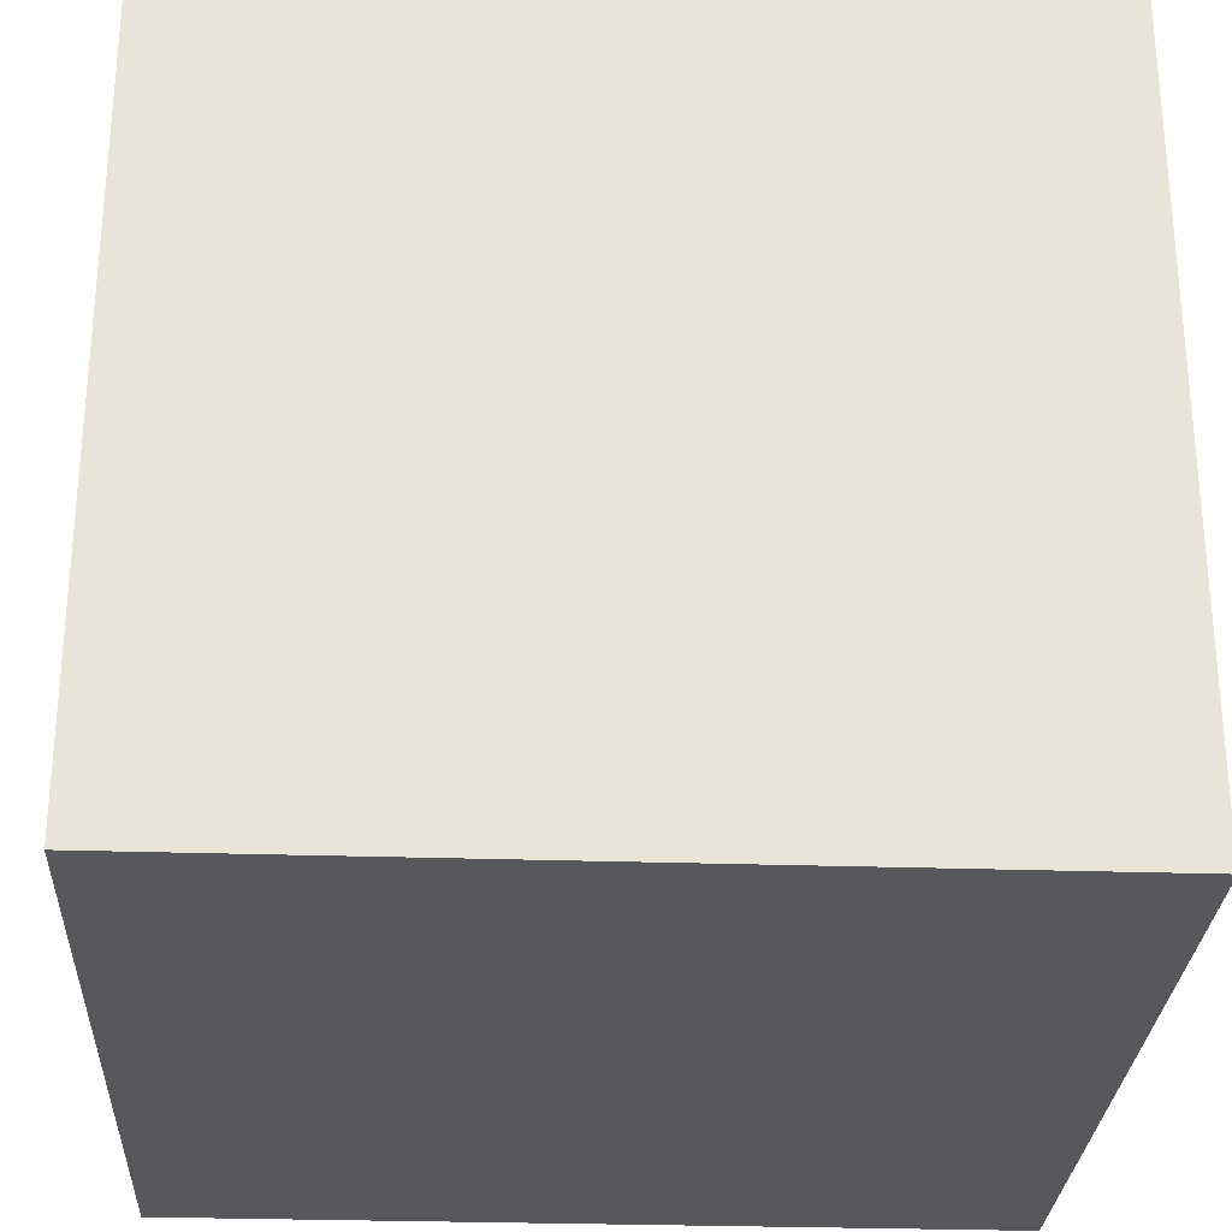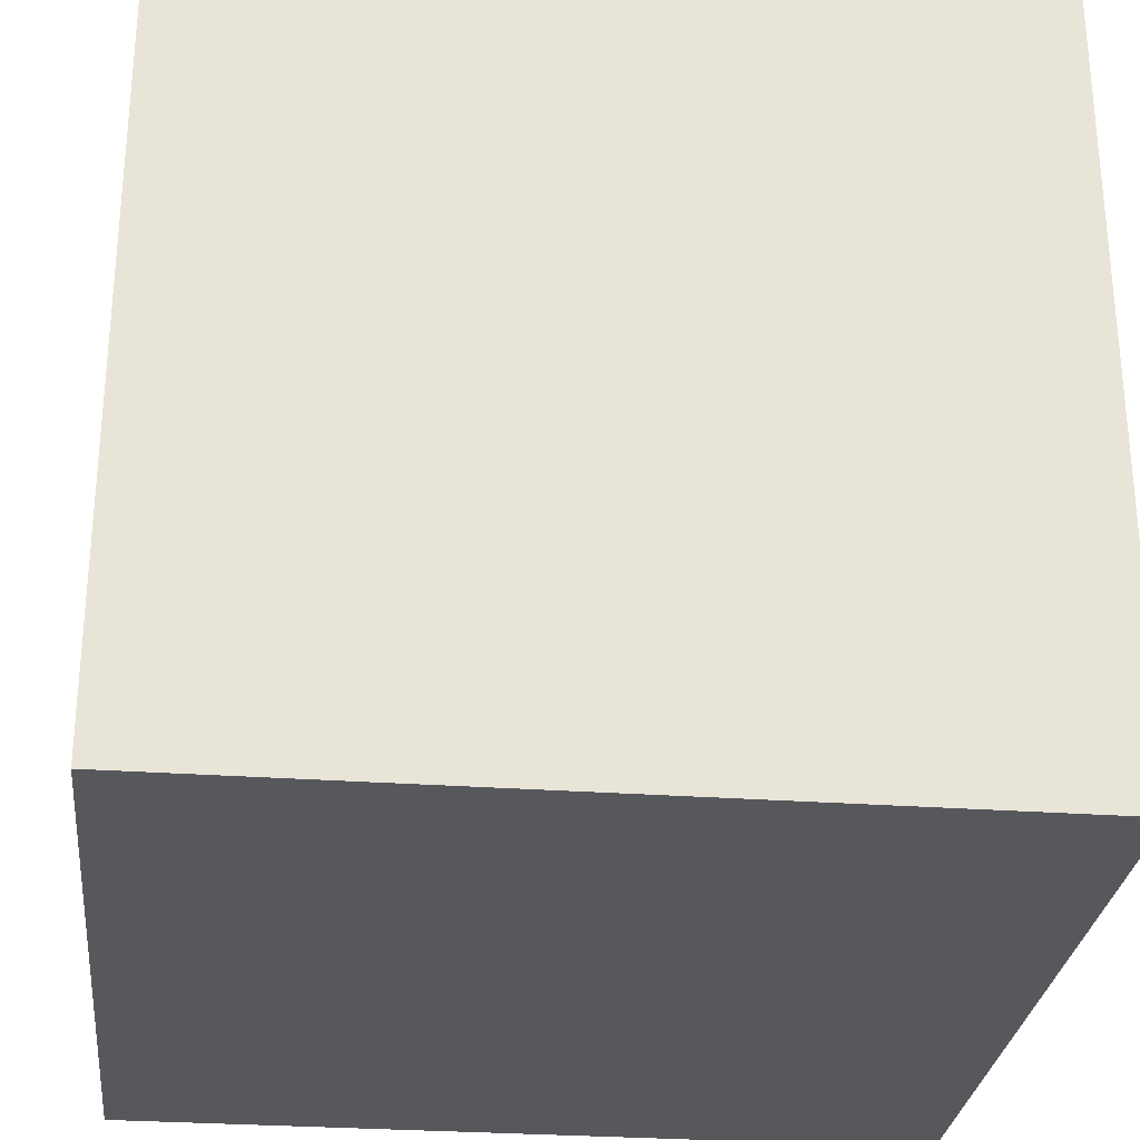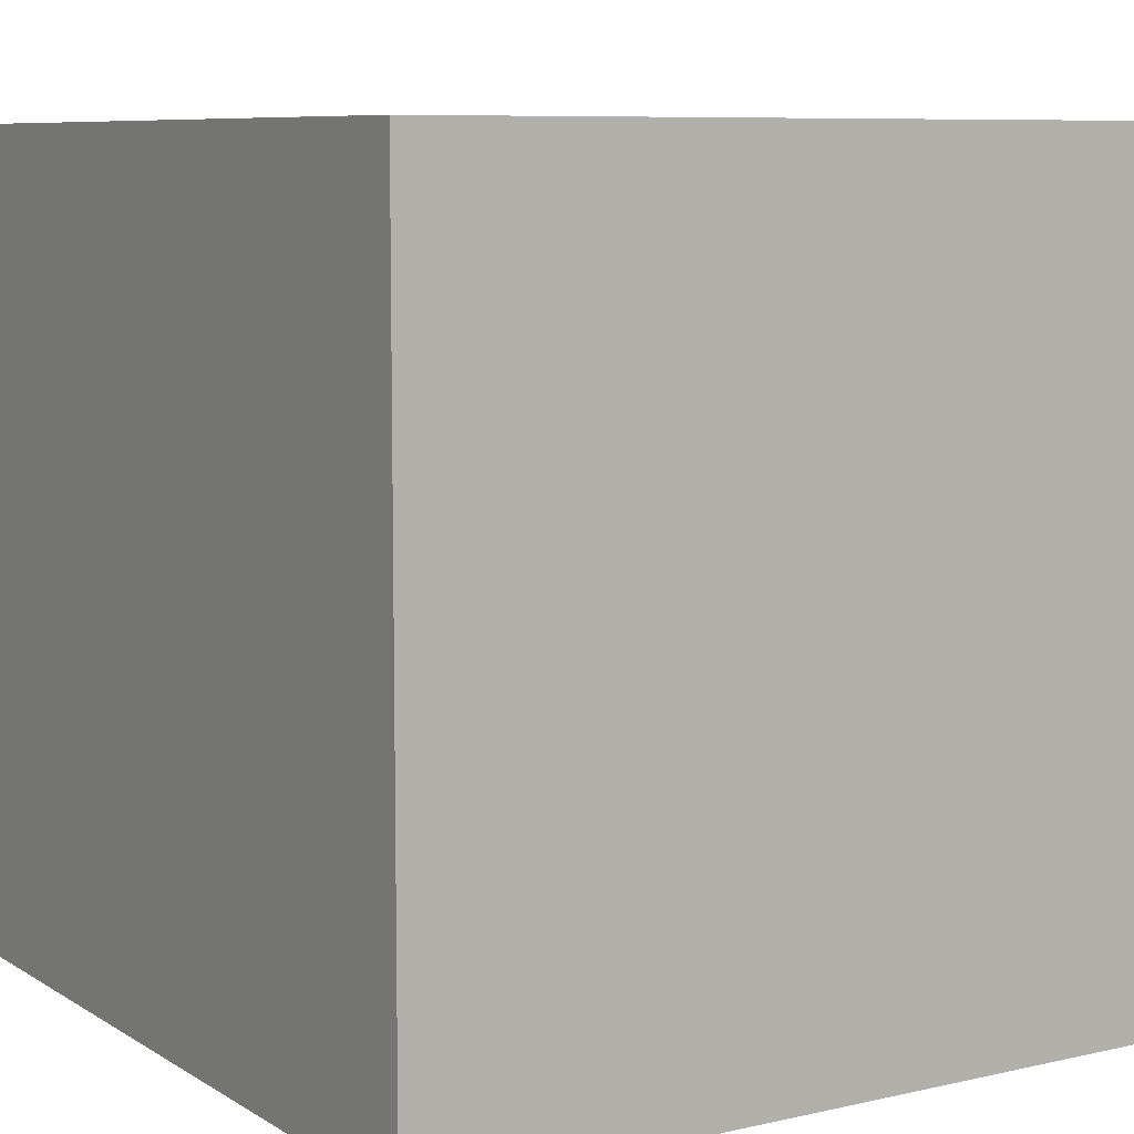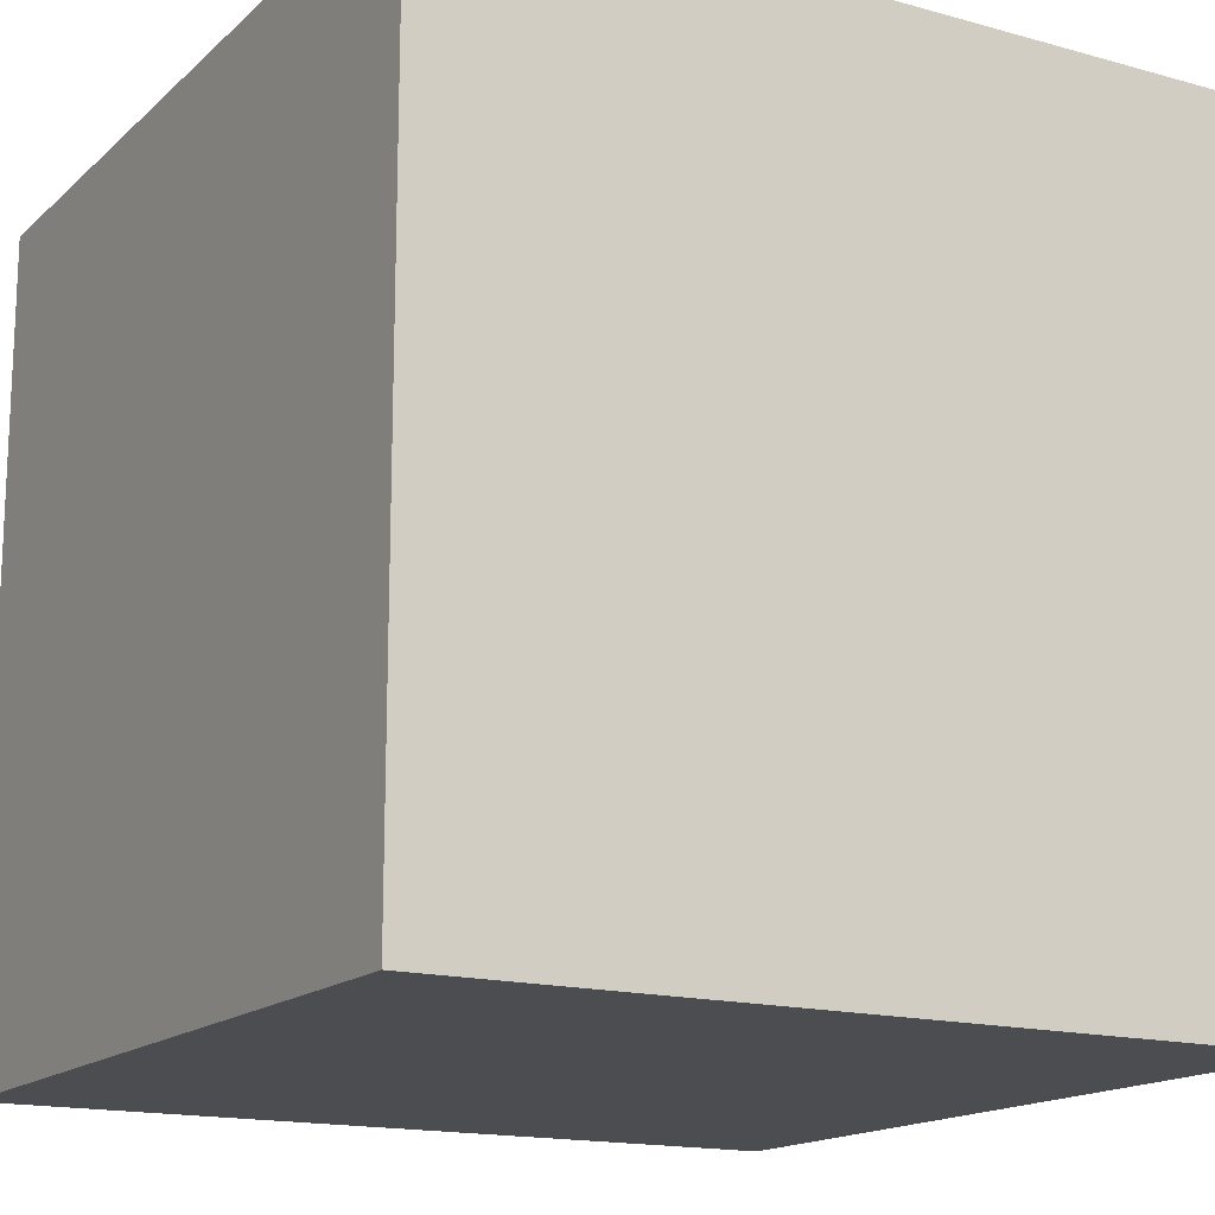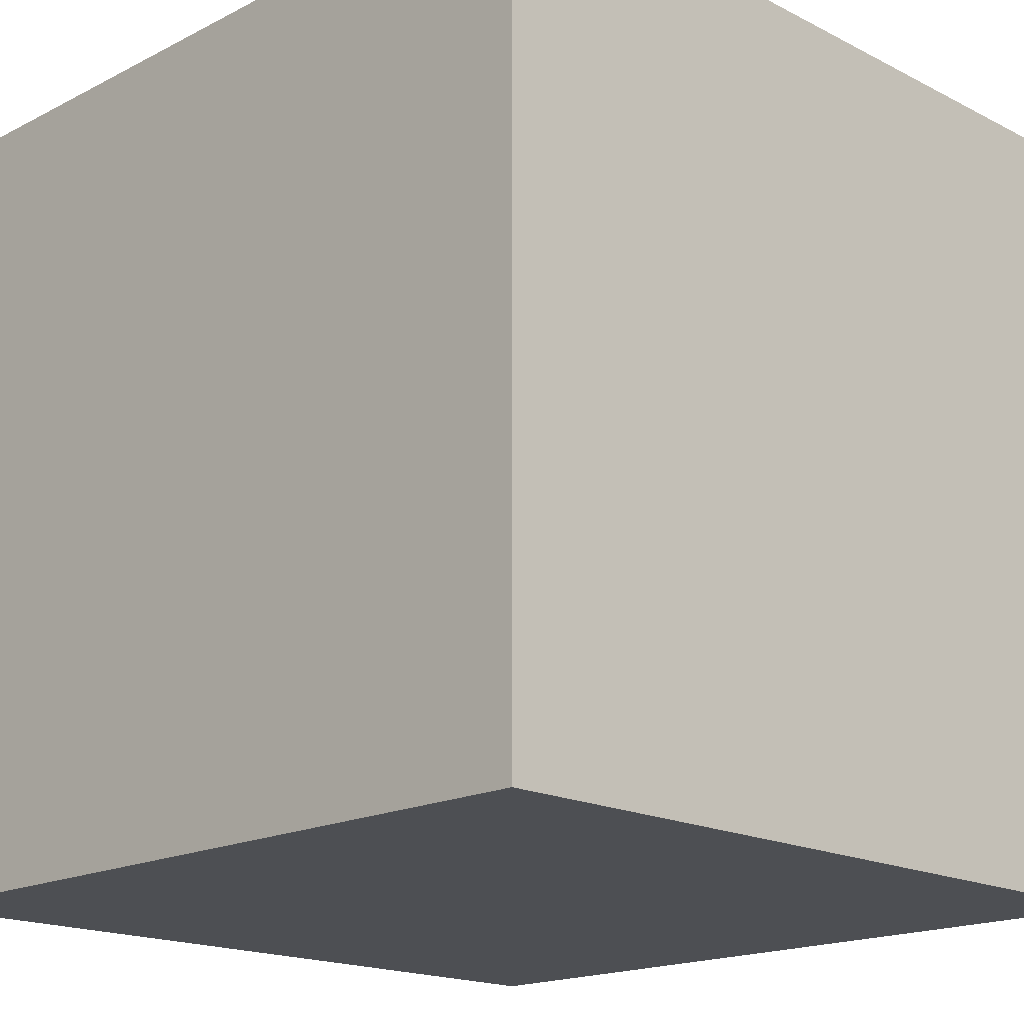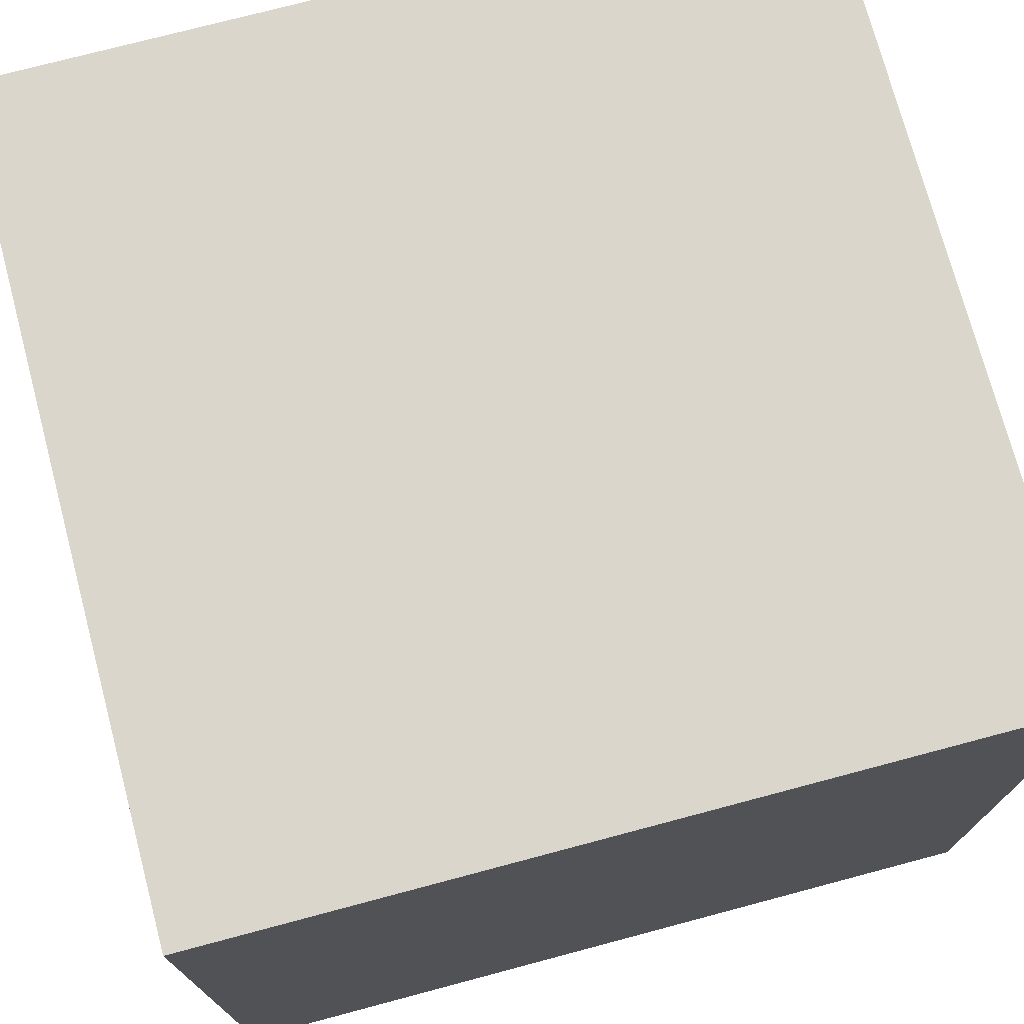
<metadata>
{"format":"obj","ext":"obj","renderer":"f3d","projection":"perspective","resolution":1024,"background":"white","views":[{"elev":-28.1,"azim":177.1,"up":"+Y"},{"elev":-28.5,"azim":-96.2,"up":"+Y"},{"elev":8.0,"azim":57.8,"up":"+Y"},{"elev":-15.9,"azim":60.0,"up":"+Z"},{"elev":-17.7,"azim":45.0,"up":"+Z"},{"elev":74.1,"azim":165.1,"up":"+Z"}]}
</metadata>
<code>
v -67.14 -60.92 97.48
v -67.14 139.1 97.48
v 132.9 -60.92 97.48
v 132.9 139.1 97.48
v 132.9 -60.92 -102.5
v 132.9 139.1 -102.5
v -67.14 -60.92 -102.5
v -67.14 139.1 -102.5
o Cube
f 3 4 2 1
f 5 6 4 3
f 7 8 6 5
f 1 2 8 7
f 4 6 8 2
f 5 3 1 7

</code>
